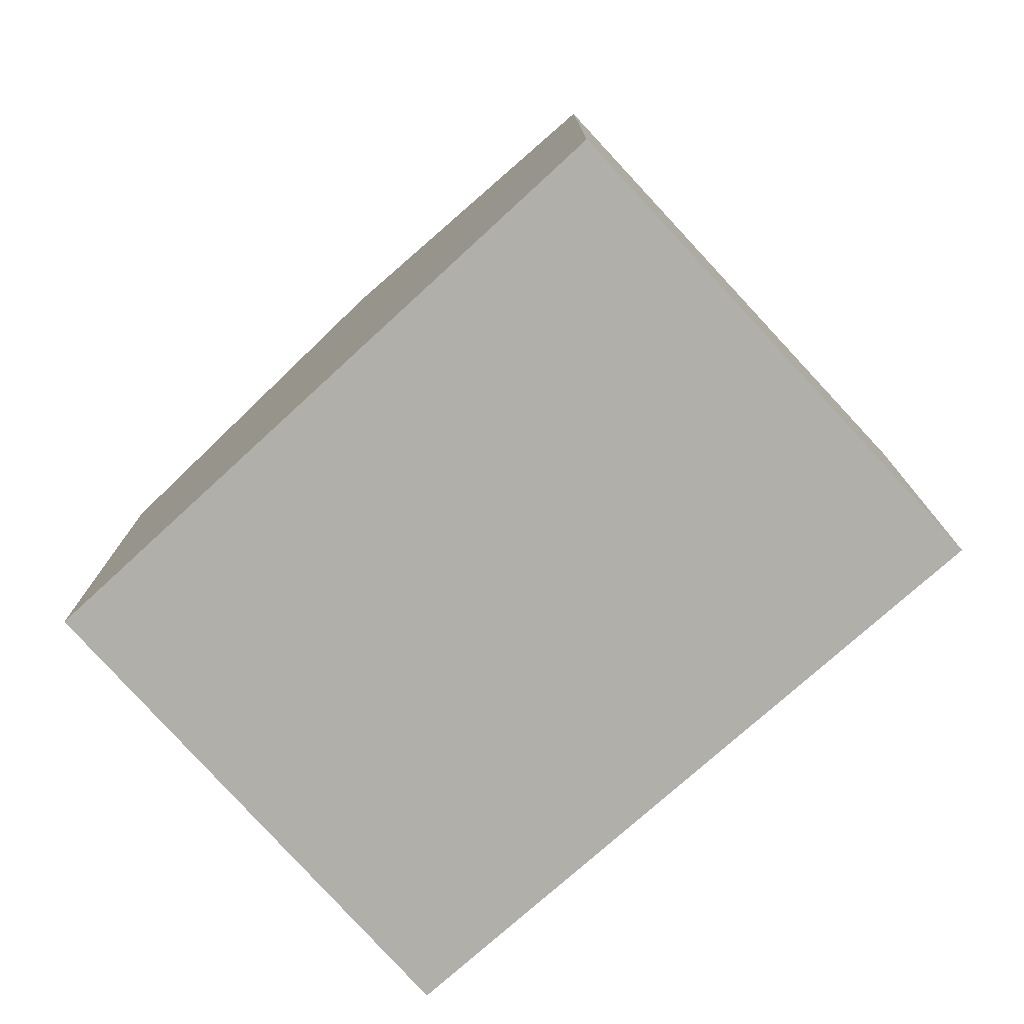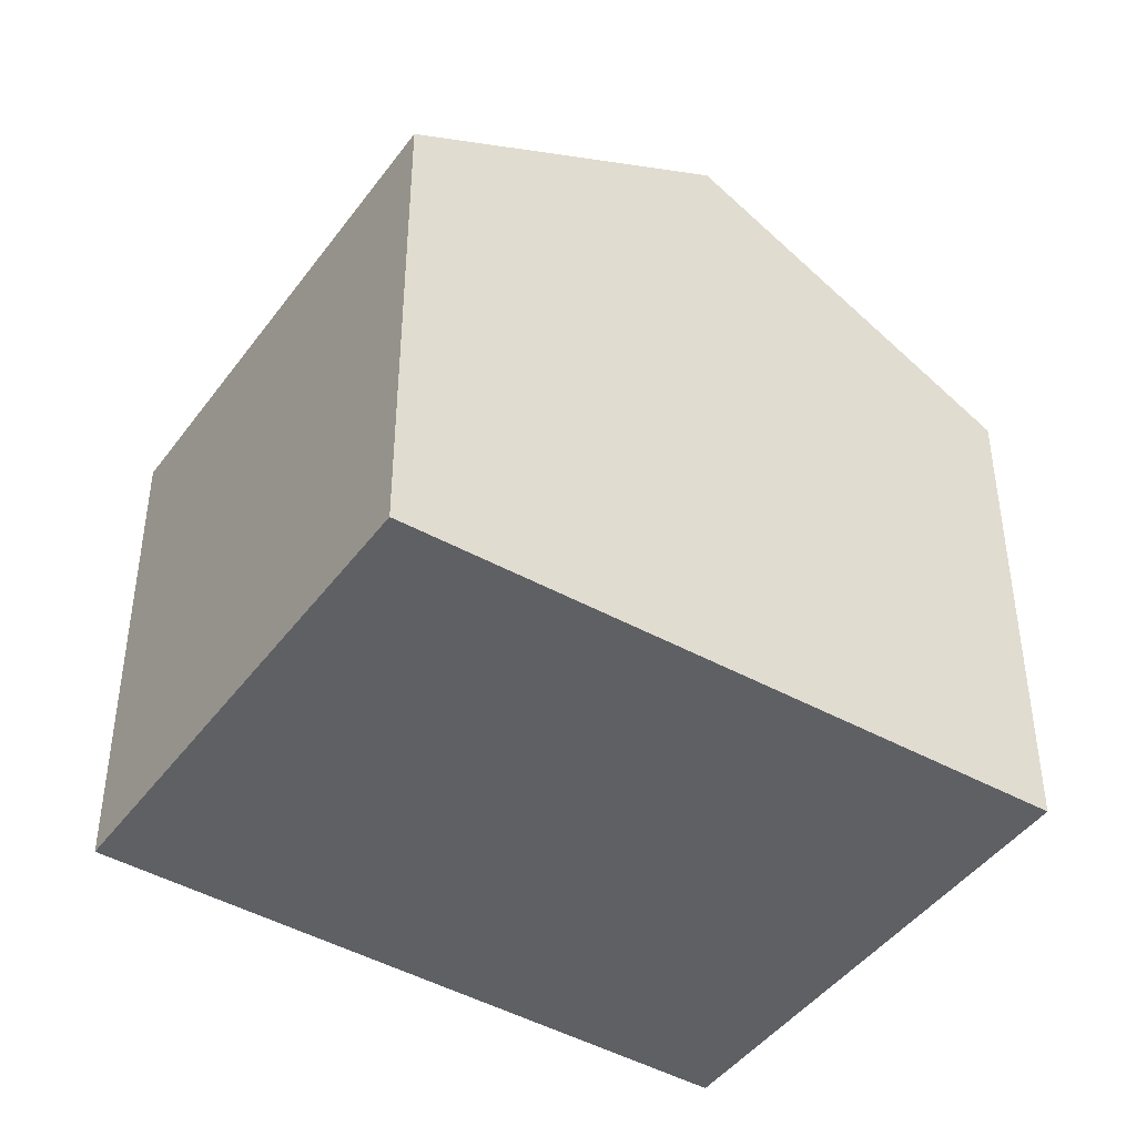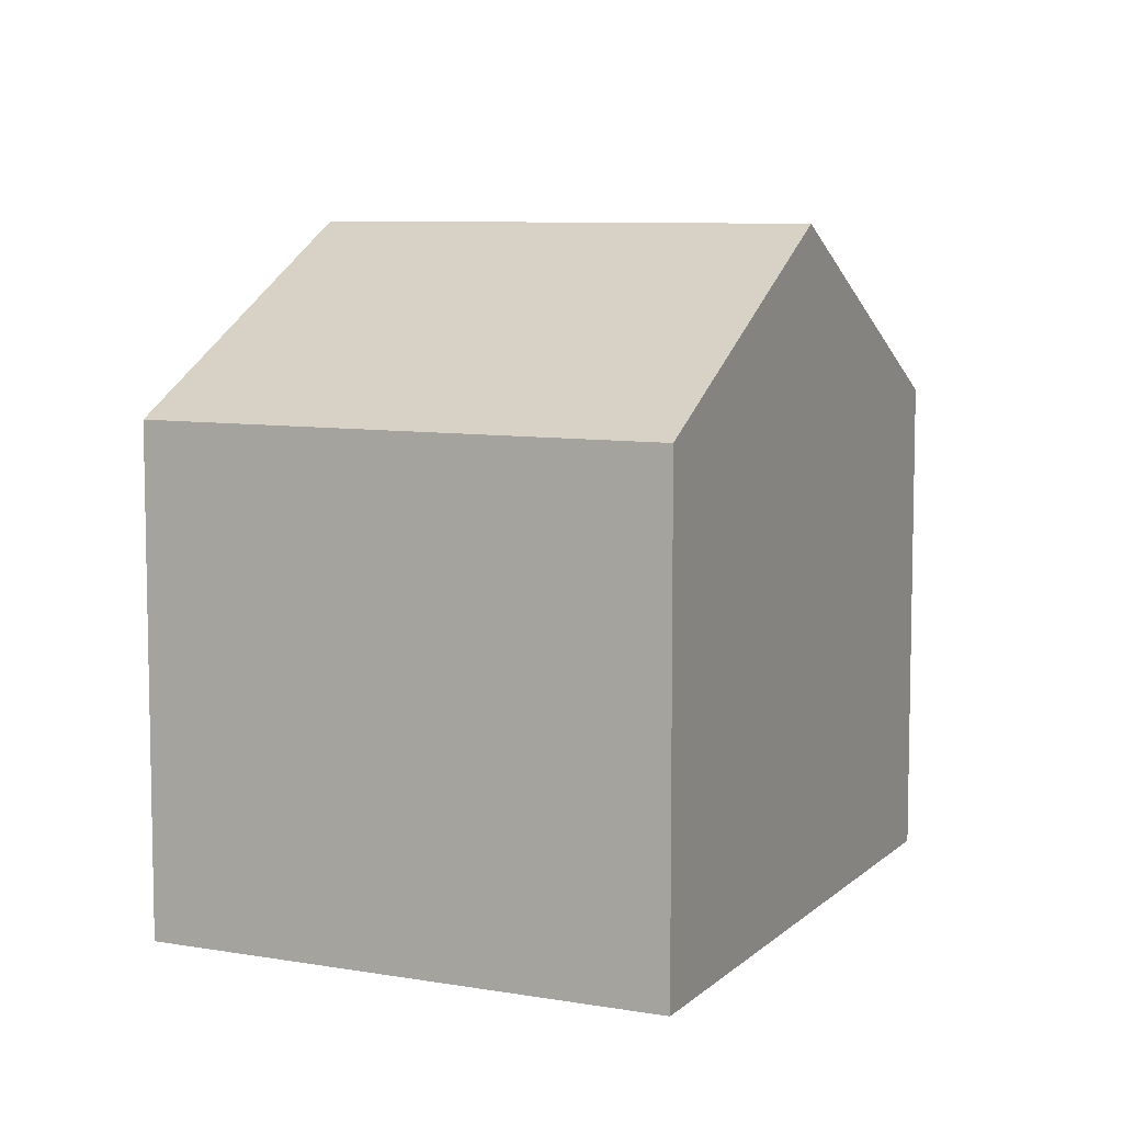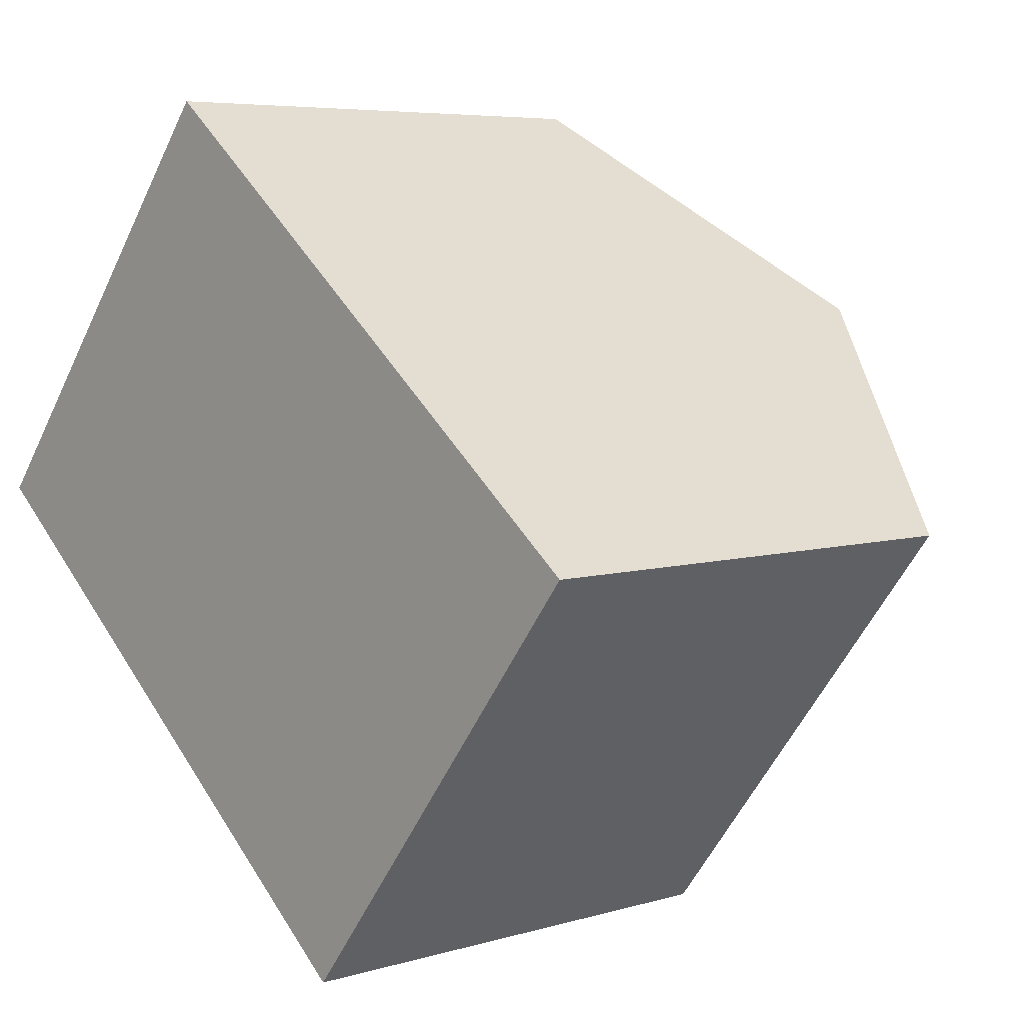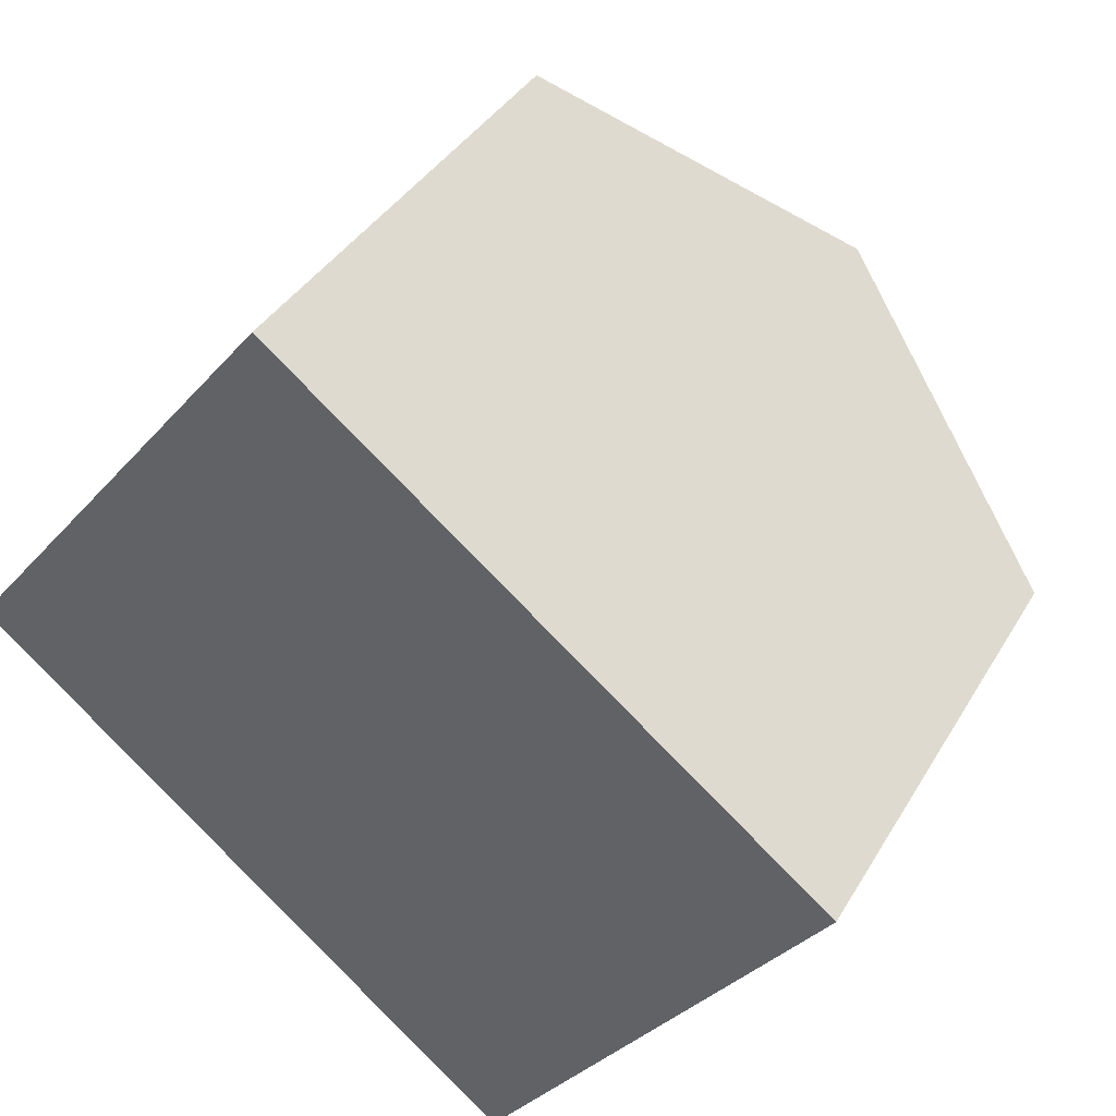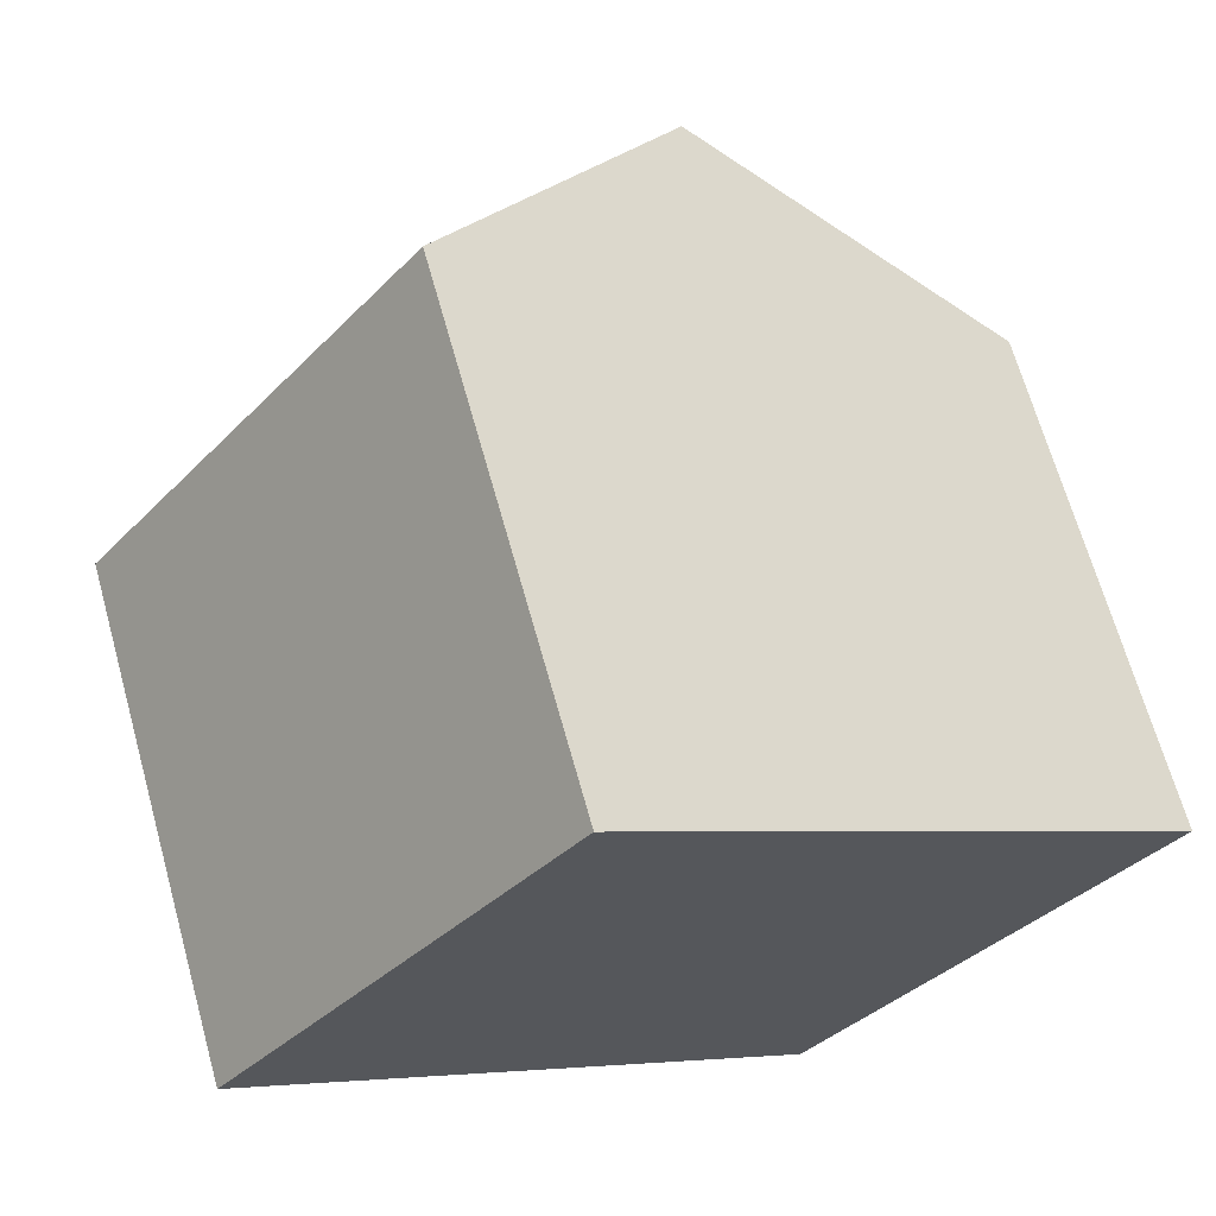
<metadata>
{"format":"obj","ext":"obj","renderer":"f3d","projection":"perspective","resolution":1024,"background":"white","views":[{"elev":-78.0,"azim":80.9,"up":"+Y"},{"elev":-43.8,"azim":5.1,"up":"+Y"},{"elev":7.9,"azim":153.9,"up":"+Y"},{"elev":5.9,"azim":47.7,"up":"+Z"},{"elev":37.3,"azim":27.0,"up":"+Z"},{"elev":67.0,"azim":-15.6,"up":"+Z"}]}
</metadata>
<code>
v  7.684 8.762 2.525
v  6.255 6.891 -5.148
v  3.476 8.762 -2.86
v  6.92 6.443 -5.696
v  10.47 6.913 0.321
v  11.19 6.443 -0.239
v  0 6.422 3.932e-16
v  4.233 6.475 5.25
v  4.233 -3.215e-16 5.25
v  0 0 0
v  7.684 -1.546e-16 2.525
v  10.47 -1.966e-17 0.321
v  11.19 1.463e-17 -0.239
v  6.92 3.488e-16 -5.696
v  6.255 3.152e-16 -5.148
v  3.476 1.751e-16 -2.86
g defaultobject
f 1 2 3
f 2 1 4
f 4 1 5
f 4 5 6
f 7 1 3
f 1 7 8
f 7 9 8
f 9 7 10
f 9 1 8
f 1 9 5
f 5 9 11
f 5 11 6
f 6 11 12
f 6 12 13
f 13 4 6
f 4 13 14
f 14 2 4
f 2 14 3
f 3 14 7
f 7 14 15
f 7 15 10
f 10 15 16
f 12 14 13
f 14 12 11
f 14 11 9
f 14 9 15
f 15 9 16
f 16 9 10

</code>
